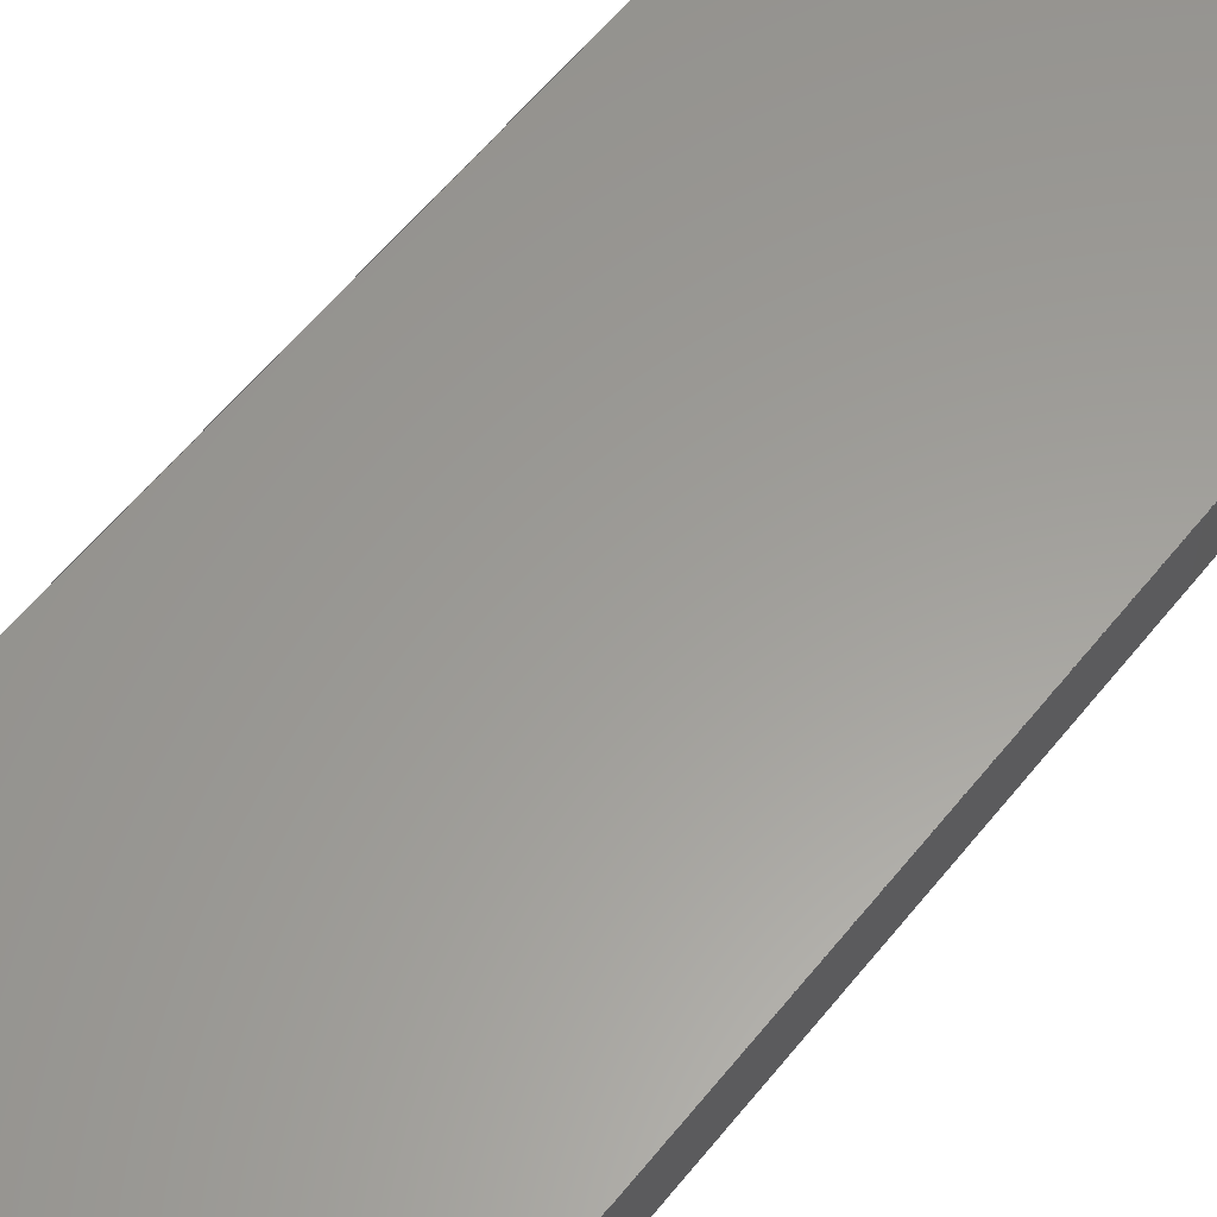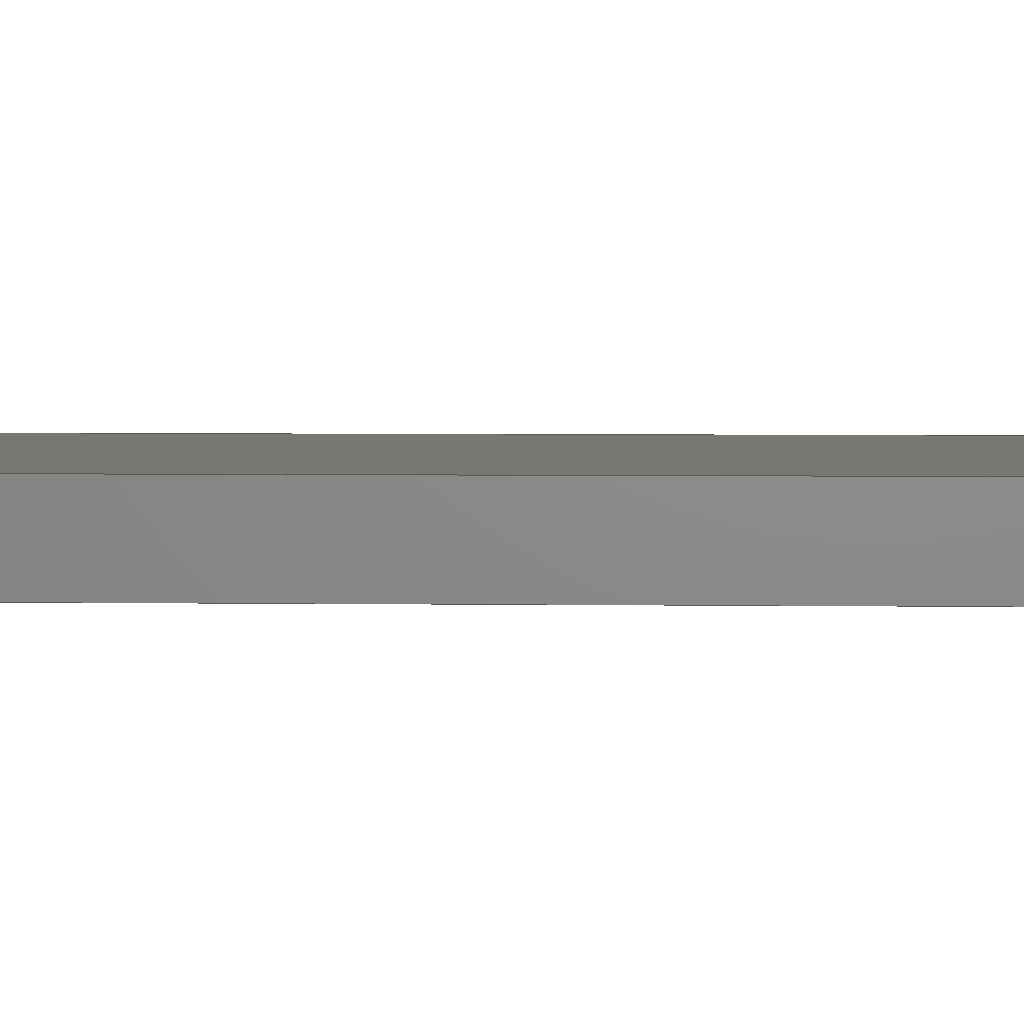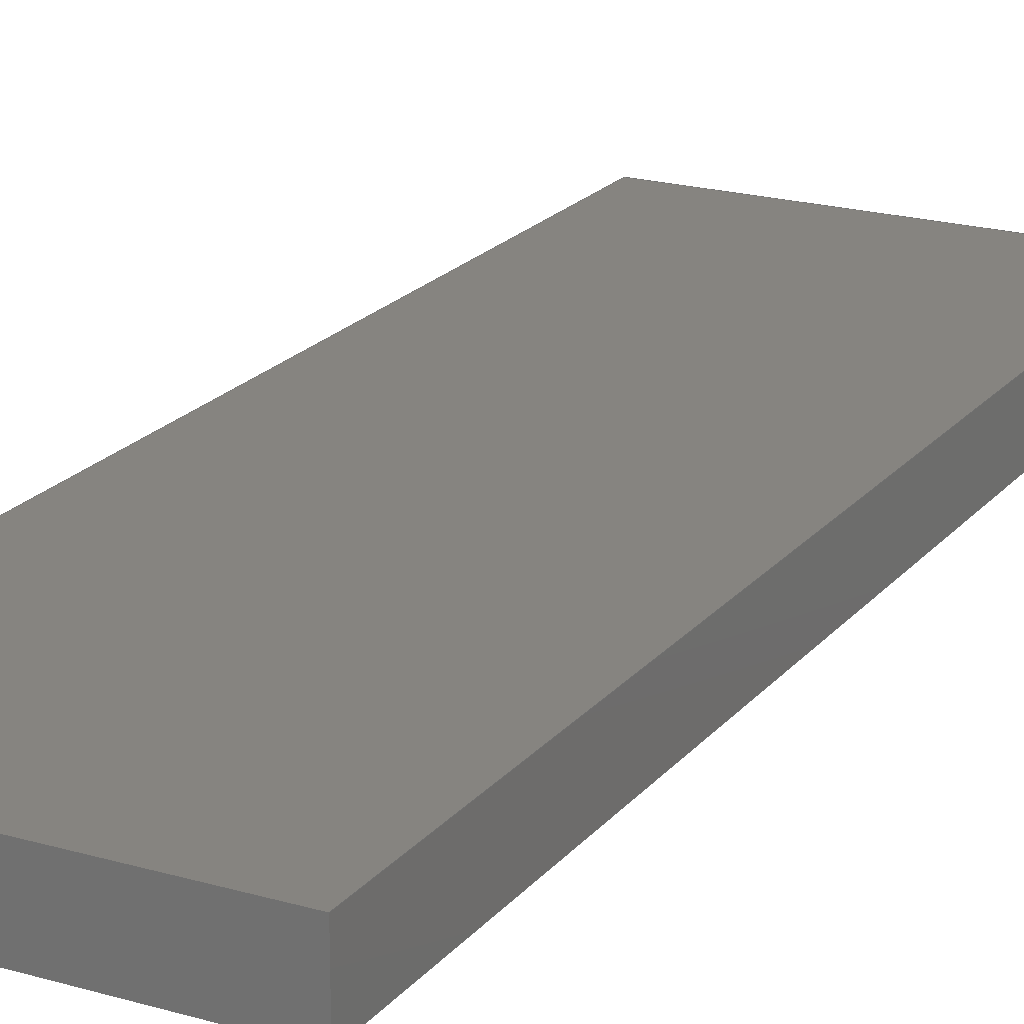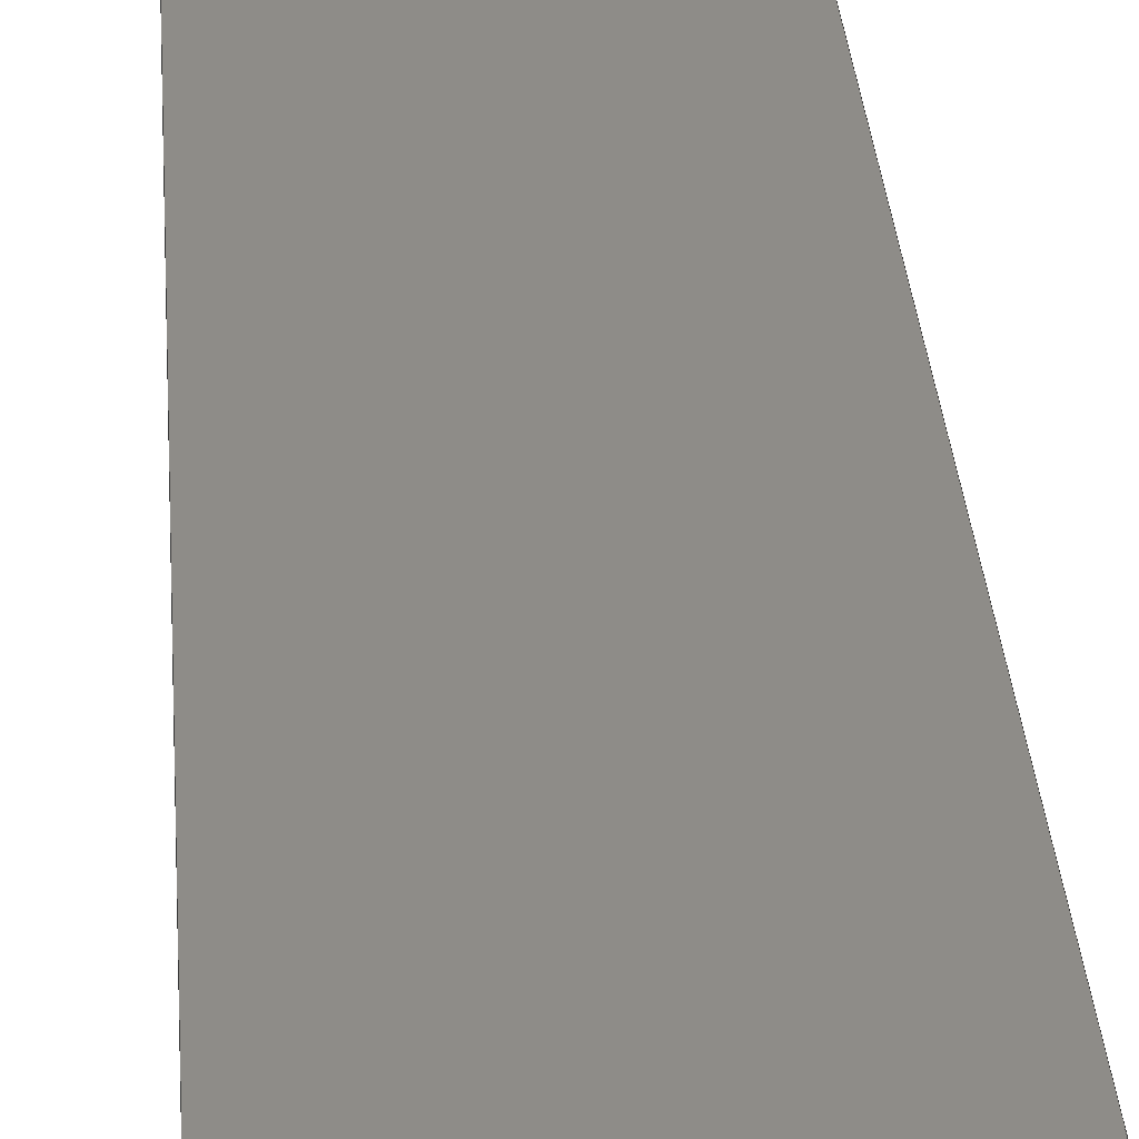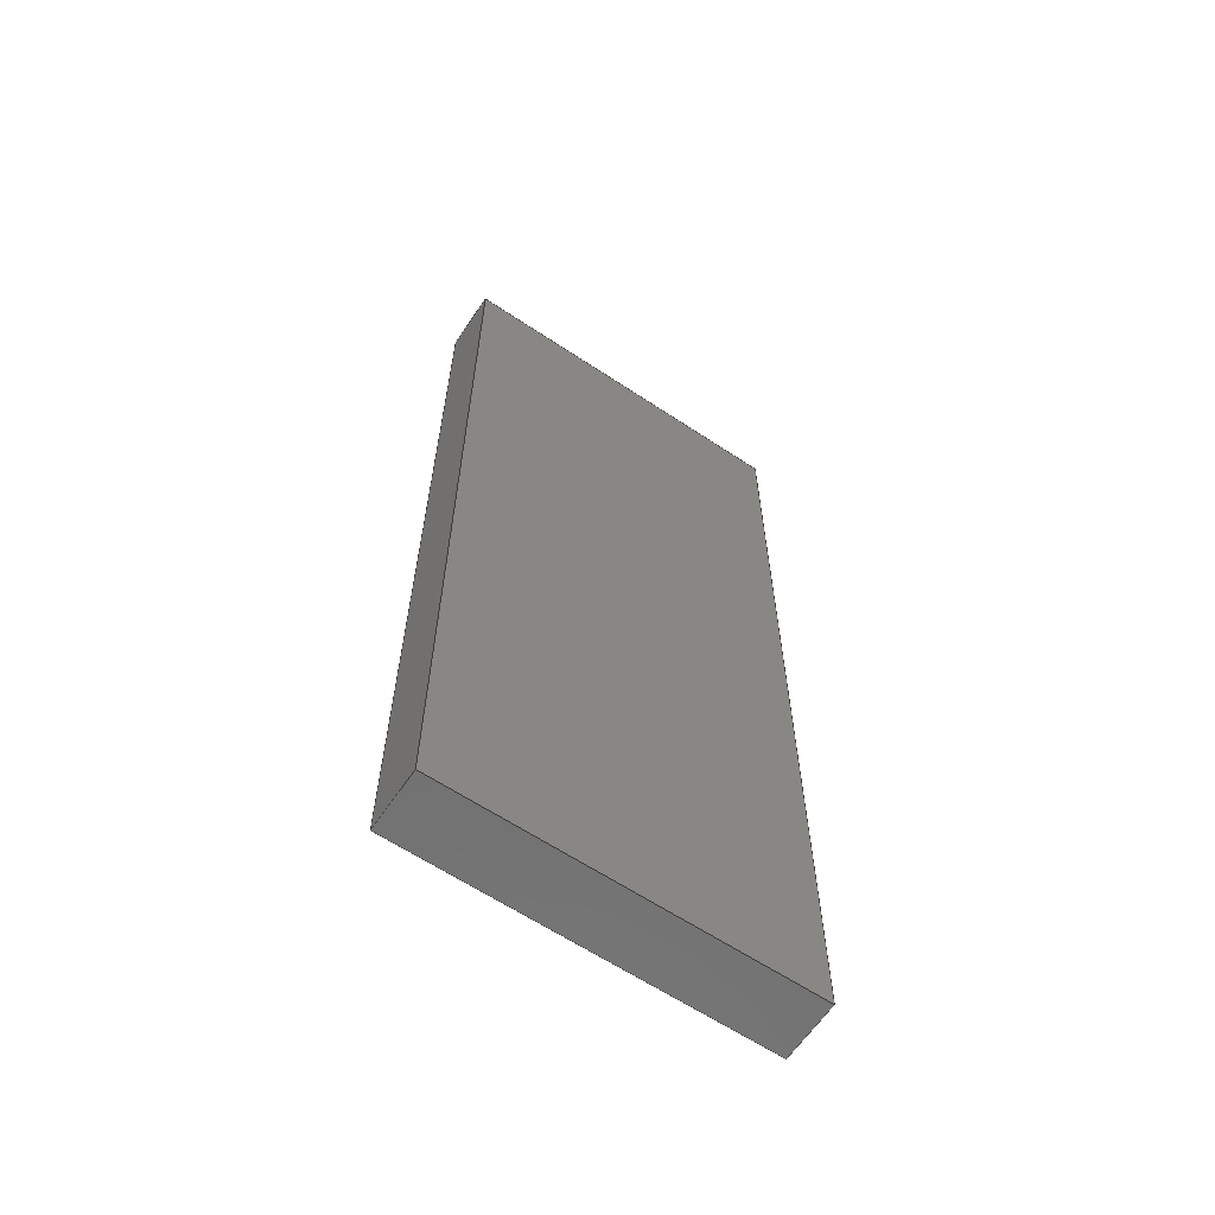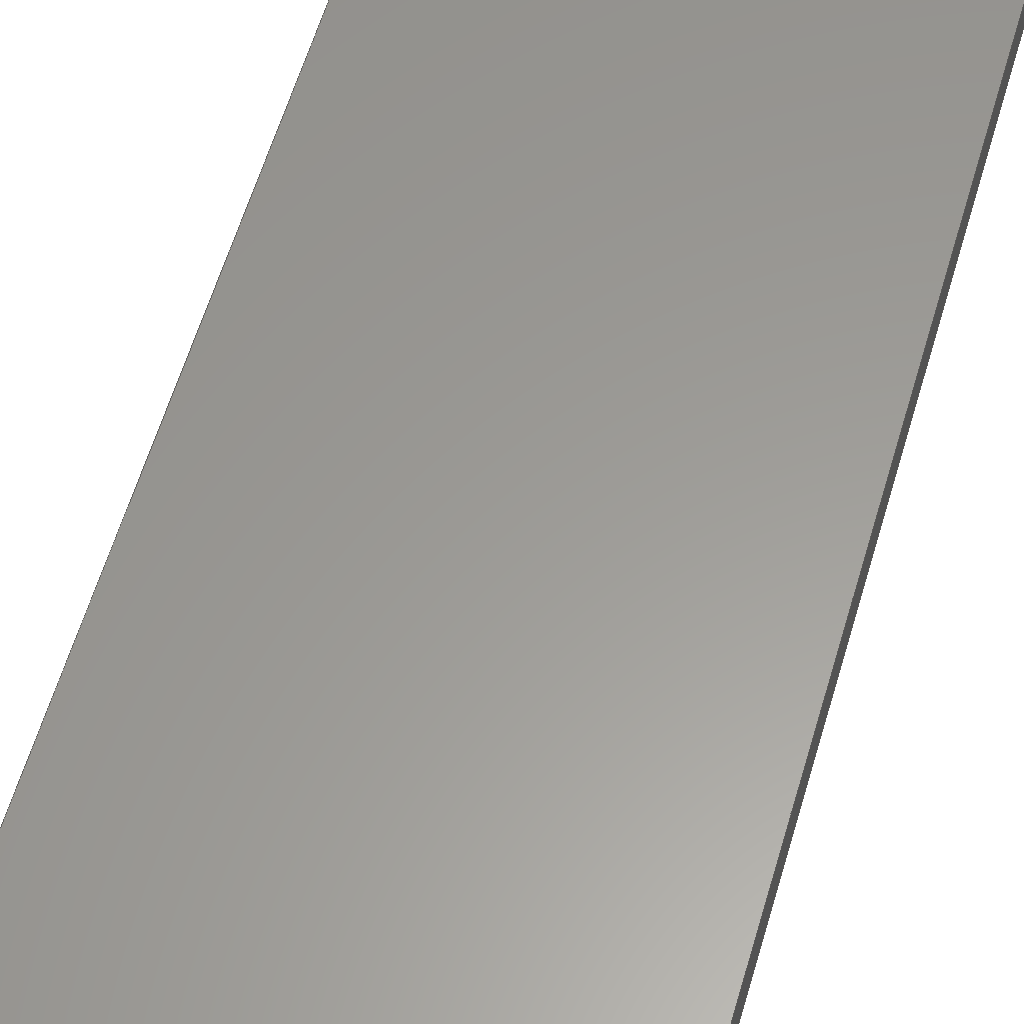
<metadata>
{"format":"step","ext":"step","renderer":"f3d","projection":"perspective","resolution":1024,"background":"white","views":[{"elev":60.3,"azim":38.7,"up":"+Y"},{"elev":4.1,"azim":-87.4,"up":"+Y"},{"elev":20.5,"azim":27.8,"up":"+Y"},{"elev":37.5,"azim":175.3,"up":"+Y"},{"elev":-63.0,"azim":-33.9,"up":"+Z"},{"elev":59.8,"azim":-163.6,"up":"+Y"}]}
</metadata>
<code>
ISO-10303-21;
DATA;
#1=MECHANICAL_DESIGN_GEOMETRIC_PRESENTATION_REPRESENTATION('',(#4),#174);
#2=SHAPE_REPRESENTATION_RELATIONSHIP('SRR','None',#184,#3);
#3=ADVANCED_BREP_SHAPE_REPRESENTATION('',(#5),#173);
#4=STYLED_ITEM('',(#193),#5);
#5=MANIFOLD_SOLID_BREP('Body1',#98);
#6=FACE_OUTER_BOUND('',#12,.T.);
#7=FACE_OUTER_BOUND('',#13,.T.);
#8=FACE_OUTER_BOUND('',#14,.T.);
#9=FACE_OUTER_BOUND('',#15,.T.);
#10=FACE_OUTER_BOUND('',#16,.T.);
#11=FACE_OUTER_BOUND('',#17,.T.);
#12=EDGE_LOOP('',(#62,#63,#64,#65));
#13=EDGE_LOOP('',(#66,#67,#68,#69));
#14=EDGE_LOOP('',(#70,#71,#72,#73));
#15=EDGE_LOOP('',(#74,#75,#76,#77));
#16=EDGE_LOOP('',(#78,#79,#80,#81));
#17=EDGE_LOOP('',(#82,#83,#84,#85));
#18=LINE('',#148,#30);
#19=LINE('',#150,#31);
#20=LINE('',#152,#32);
#21=LINE('',#153,#33);
#22=LINE('',#157,#34);
#23=LINE('',#158,#35);
#24=LINE('',#159,#36);
#25=LINE('',#162,#37);
#26=LINE('',#163,#38);
#27=LINE('',#166,#39);
#28=LINE('',#167,#40);
#29=LINE('',#169,#41);
#30=VECTOR('',#122,0.3937);
#31=VECTOR('',#123,0.3937);
#32=VECTOR('',#124,0.3937);
#33=VECTOR('',#125,0.3937);
#34=VECTOR('',#128,0.3937);
#35=VECTOR('',#129,0.3937);
#36=VECTOR('',#130,0.3937);
#37=VECTOR('',#133,0.3937);
#38=VECTOR('',#134,0.3937);
#39=VECTOR('',#137,0.3937);
#40=VECTOR('',#138,0.3937);
#41=VECTOR('',#141,0.3937);
#42=VERTEX_POINT('',#146);
#43=VERTEX_POINT('',#147);
#44=VERTEX_POINT('',#149);
#45=VERTEX_POINT('',#151);
#46=VERTEX_POINT('',#155);
#47=VERTEX_POINT('',#156);
#48=VERTEX_POINT('',#161);
#49=VERTEX_POINT('',#165);
#50=EDGE_CURVE('',#42,#43,#18,.T.);
#51=EDGE_CURVE('',#43,#44,#19,.T.);
#52=EDGE_CURVE('',#44,#45,#20,.T.);
#53=EDGE_CURVE('',#45,#42,#21,.T.);
#54=EDGE_CURVE('',#46,#47,#22,.F.);
#55=EDGE_CURVE('',#46,#42,#23,.T.);
#56=EDGE_CURVE('',#47,#45,#24,.T.);
#57=EDGE_CURVE('',#47,#48,#25,.F.);
#58=EDGE_CURVE('',#48,#44,#26,.T.);
#59=EDGE_CURVE('',#48,#49,#27,.F.);
#60=EDGE_CURVE('',#49,#43,#28,.T.);
#61=EDGE_CURVE('',#49,#46,#29,.F.);
#62=ORIENTED_EDGE('',*,*,#50,.T.);
#63=ORIENTED_EDGE('',*,*,#51,.T.);
#64=ORIENTED_EDGE('',*,*,#52,.T.);
#65=ORIENTED_EDGE('',*,*,#53,.T.);
#66=ORIENTED_EDGE('',*,*,#54,.F.);
#67=ORIENTED_EDGE('',*,*,#55,.T.);
#68=ORIENTED_EDGE('',*,*,#53,.F.);
#69=ORIENTED_EDGE('',*,*,#56,.F.);
#70=ORIENTED_EDGE('',*,*,#57,.F.);
#71=ORIENTED_EDGE('',*,*,#56,.T.);
#72=ORIENTED_EDGE('',*,*,#52,.F.);
#73=ORIENTED_EDGE('',*,*,#58,.F.);
#74=ORIENTED_EDGE('',*,*,#59,.F.);
#75=ORIENTED_EDGE('',*,*,#58,.T.);
#76=ORIENTED_EDGE('',*,*,#51,.F.);
#77=ORIENTED_EDGE('',*,*,#60,.F.);
#78=ORIENTED_EDGE('',*,*,#61,.F.);
#79=ORIENTED_EDGE('',*,*,#60,.T.);
#80=ORIENTED_EDGE('',*,*,#50,.F.);
#81=ORIENTED_EDGE('',*,*,#55,.F.);
#82=ORIENTED_EDGE('',*,*,#61,.T.);
#83=ORIENTED_EDGE('',*,*,#54,.T.);
#84=ORIENTED_EDGE('',*,*,#57,.T.);
#85=ORIENTED_EDGE('',*,*,#59,.T.);
#86=PLANE('',#112);
#87=PLANE('',#113);
#88=PLANE('',#114);
#89=PLANE('',#115);
#90=PLANE('',#116);
#91=PLANE('',#117);
#92=ADVANCED_FACE('',(#6),#86,.T.);
#93=ADVANCED_FACE('',(#7),#87,.T.);
#94=ADVANCED_FACE('',(#8),#88,.T.);
#95=ADVANCED_FACE('',(#9),#89,.T.);
#96=ADVANCED_FACE('',(#10),#90,.T.);
#97=ADVANCED_FACE('',(#11),#91,.F.);
#98=CLOSED_SHELL('',(#92,#93,#94,#95,#96,#97));
#99=DERIVED_UNIT_ELEMENT(#101,1);
#100=DERIVED_UNIT_ELEMENT(#178,-3);
#101=(
MASS_UNIT()
NAMED_UNIT(*)
SI_UNIT(.KILO.,.GRAM.)
);
#102=DERIVED_UNIT((#99,#100));
#103=MEASURE_REPRESENTATION_ITEM('density measure',
POSITIVE_RATIO_MEASURE(2600),#102);
#104=PROPERTY_DEFINITION_REPRESENTATION(#109,#106);
#105=PROPERTY_DEFINITION_REPRESENTATION(#110,#107);
#106=REPRESENTATION('material name',(#108),#173);
#107=REPRESENTATION('density',(#103),#173);
#108=DESCRIPTIVE_REPRESENTATION_ITEM('Limestone','Limestone');
#109=PROPERTY_DEFINITION('material property','material name',#186);
#110=PROPERTY_DEFINITION('material property','density of part',#186);
#111=AXIS2_PLACEMENT_3D('placement',#144,#118,#119);
#112=AXIS2_PLACEMENT_3D('',#145,#120,#121);
#113=AXIS2_PLACEMENT_3D('',#154,#126,#127);
#114=AXIS2_PLACEMENT_3D('',#160,#131,#132);
#115=AXIS2_PLACEMENT_3D('',#164,#135,#136);
#116=AXIS2_PLACEMENT_3D('',#168,#139,#140);
#117=AXIS2_PLACEMENT_3D('',#170,#142,#143);
#118=DIRECTION('axis',(0,0,1));
#119=DIRECTION('refdir',(1,0,0));
#120=DIRECTION('center_axis',(0,0,1));
#121=DIRECTION('ref_axis',(1,0,0));
#122=DIRECTION('',(1,-2.19e-44,0));
#123=DIRECTION('',(2.19e-44,1,0));
#124=DIRECTION('',(-1,2.19e-44,0));
#125=DIRECTION('',(-2.19e-44,-1,0));
#126=DIRECTION('center_axis',(-1,2.19e-44,0));
#127=DIRECTION('ref_axis',(-2.19e-44,-1,0));
#128=DIRECTION('',(-2.19e-44,-1,0));
#129=DIRECTION('',(0,0,1));
#130=DIRECTION('',(0,0,1));
#131=DIRECTION('center_axis',(2.19e-44,1,0));
#132=DIRECTION('ref_axis',(-1,2.19e-44,0));
#133=DIRECTION('',(-1,2.19e-44,0));
#134=DIRECTION('',(0,0,1));
#135=DIRECTION('center_axis',(1,-2.19e-44,0));
#136=DIRECTION('ref_axis',(2.19e-44,1,0));
#137=DIRECTION('',(2.19e-44,1,0));
#138=DIRECTION('',(0,0,1));
#139=DIRECTION('center_axis',(-2.19e-44,-1,0));
#140=DIRECTION('ref_axis',(1,-2.19e-44,0));
#141=DIRECTION('',(1,-2.19e-44,0));
#142=DIRECTION('center_axis',(0,0,1));
#143=DIRECTION('ref_axis',(1,-2.19e-44,0));
#144=CARTESIAN_POINT('',(0,0,0));
#145=CARTESIAN_POINT('Origin',(-20,26.62,-59.81));
#146=CARTESIAN_POINT('',(-26,25.62,-59.81));
#147=CARTESIAN_POINT('',(-14,25.62,-59.81));
#148=CARTESIAN_POINT('',(-23,25.62,-59.81));
#149=CARTESIAN_POINT('',(-14,27.62,-59.81));
#150=CARTESIAN_POINT('',(-14,26.12,-59.81));
#151=CARTESIAN_POINT('',(-26,27.62,-59.81));
#152=CARTESIAN_POINT('',(-17,27.62,-59.81));
#153=CARTESIAN_POINT('',(-26,27.12,-59.81));
#154=CARTESIAN_POINT('Origin',(-26,27.62,-84.12));
#155=CARTESIAN_POINT('',(-26,25.62,-92.62));
#156=CARTESIAN_POINT('',(-26,27.62,-92.62));
#157=CARTESIAN_POINT('',(-26,27.12,-92.62));
#158=CARTESIAN_POINT('',(-26,25.62,-84.12));
#159=CARTESIAN_POINT('',(-26,27.62,-84.12));
#160=CARTESIAN_POINT('Origin',(-14,27.62,-84.12));
#161=CARTESIAN_POINT('',(-14,27.62,-92.62));
#162=CARTESIAN_POINT('',(-17,27.62,-92.62));
#163=CARTESIAN_POINT('',(-14,27.62,-84.12));
#164=CARTESIAN_POINT('Origin',(-14,25.62,-84.12));
#165=CARTESIAN_POINT('',(-14,25.62,-92.62));
#166=CARTESIAN_POINT('',(-14,26.12,-92.62));
#167=CARTESIAN_POINT('',(-14,25.62,-84.12));
#168=CARTESIAN_POINT('Origin',(-26,25.62,-84.12));
#169=CARTESIAN_POINT('',(-23,25.62,-92.62));
#170=CARTESIAN_POINT('Origin',(-20,26.62,-92.62));
#171=UNCERTAINTY_MEASURE_WITH_UNIT(LENGTH_MEASURE(0.0003937),
#176,'DISTANCE_ACCURACY_VALUE',
'Maximum model space distance between geometric entities at asserted c
onnectivities');
#172=UNCERTAINTY_MEASURE_WITH_UNIT(LENGTH_MEASURE(0.0003937),
#176,'DISTANCE_ACCURACY_VALUE',
'Maximum model space distance between geometric entities at asserted c
onnectivities');
#173=(
GEOMETRIC_REPRESENTATION_CONTEXT(3)
GLOBAL_UNCERTAINTY_ASSIGNED_CONTEXT((#171))
GLOBAL_UNIT_ASSIGNED_CONTEXT((#176,#180,#181))
REPRESENTATION_CONTEXT('','3D')
);
#174=(
GEOMETRIC_REPRESENTATION_CONTEXT(3)
GLOBAL_UNCERTAINTY_ASSIGNED_CONTEXT((#172))
GLOBAL_UNIT_ASSIGNED_CONTEXT((#176,#180,#181))
REPRESENTATION_CONTEXT('','3D')
);
#175=DIMENSIONAL_EXPONENTS(1,0,0,0,0,0,0);
#176=(
CONVERSION_BASED_UNIT('inch',#179)
LENGTH_UNIT()
NAMED_UNIT(#175)
);
#177=(
LENGTH_UNIT()
NAMED_UNIT(*)
SI_UNIT(.MILLI.,.METRE.)
);
#178=(
LENGTH_UNIT()
NAMED_UNIT(*)
SI_UNIT($,.METRE.)
);
#179=LENGTH_MEASURE_WITH_UNIT(LENGTH_MEASURE(25.4),#177);
#180=(
NAMED_UNIT(*)
PLANE_ANGLE_UNIT()
SI_UNIT($,.RADIAN.)
);
#181=(
NAMED_UNIT(*)
SI_UNIT($,.STERADIAN.)
SOLID_ANGLE_UNIT()
);
#182=SHAPE_DEFINITION_REPRESENTATION(#183,#184);
#183=PRODUCT_DEFINITION_SHAPE('',$,#186);
#184=SHAPE_REPRESENTATION('',(#111),#173);
#185=PRODUCT_DEFINITION_CONTEXT('part definition',#190,'design');
#186=PRODUCT_DEFINITION('I - 2','I - 2',#187,#185);
#187=PRODUCT_DEFINITION_FORMATION('',$,#192);
#188=PRODUCT_RELATED_PRODUCT_CATEGORY('I - 2','I - 2',(#192));
#189=APPLICATION_PROTOCOL_DEFINITION('international standard',
'automotive_design',2009,#190);
#190=APPLICATION_CONTEXT(
'Core Data for Automotive Mechanical Design Process');
#191=PRODUCT_CONTEXT('part definition',#190,'mechanical');
#192=PRODUCT('I - 2','I - 2',$,(#191));
#193=PRESENTATION_STYLE_ASSIGNMENT((#194));
#194=SURFACE_STYLE_USAGE(.BOTH.,#195);
#195=SURFACE_SIDE_STYLE('',(#196));
#196=SURFACE_STYLE_FILL_AREA(#197);
#197=FILL_AREA_STYLE('Surface - Matte',(#198));
#198=FILL_AREA_STYLE_COLOUR('Surface - Matte',#199);
#199=COLOUR_RGB('Surface - Matte',0.702,0.702,0.702);
ENDSEC;
END-ISO-10303-21;

</code>
